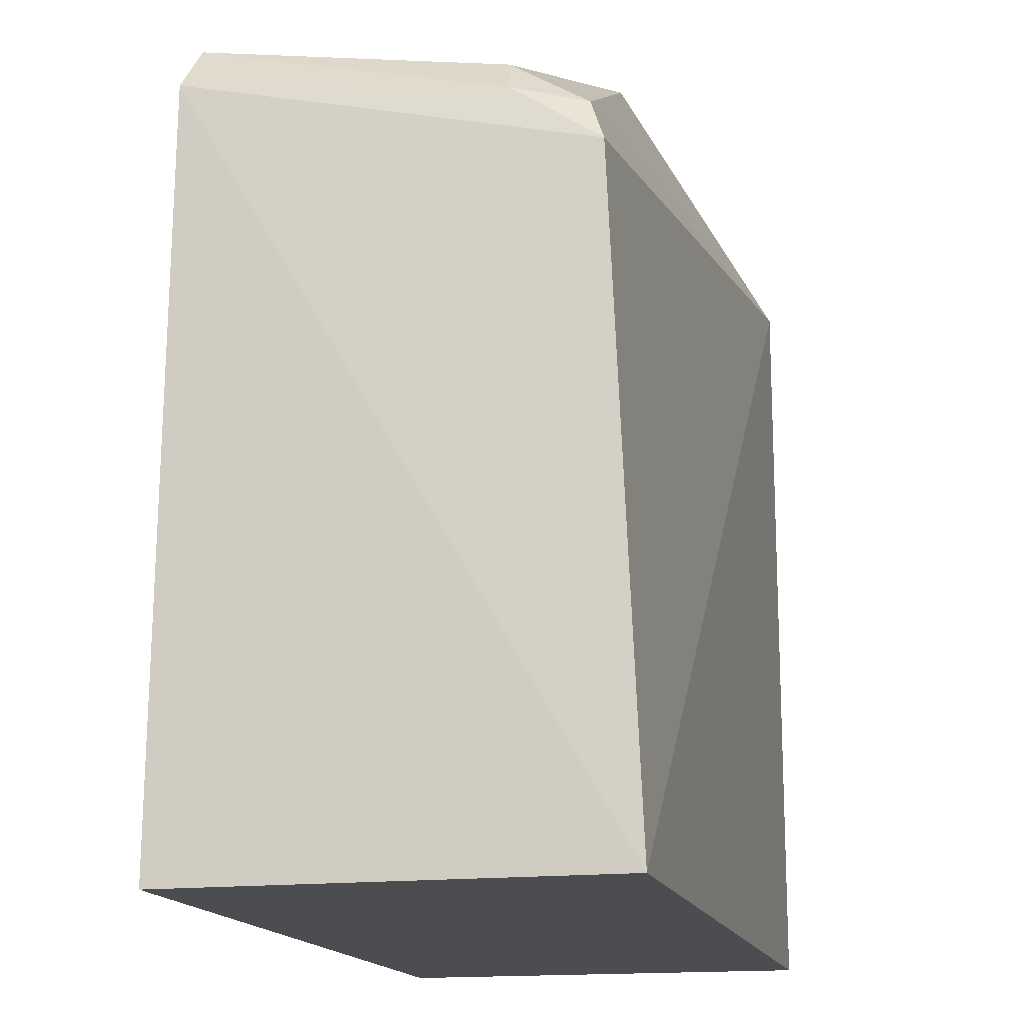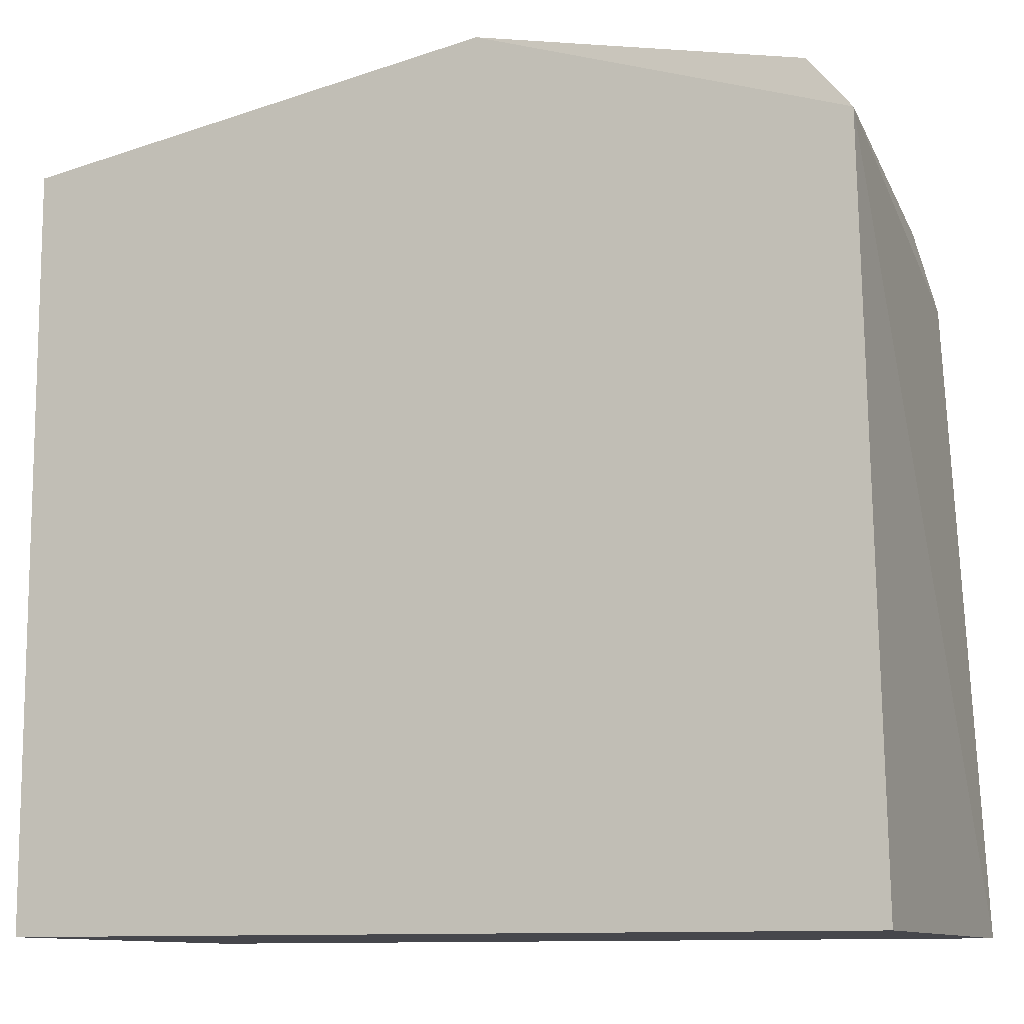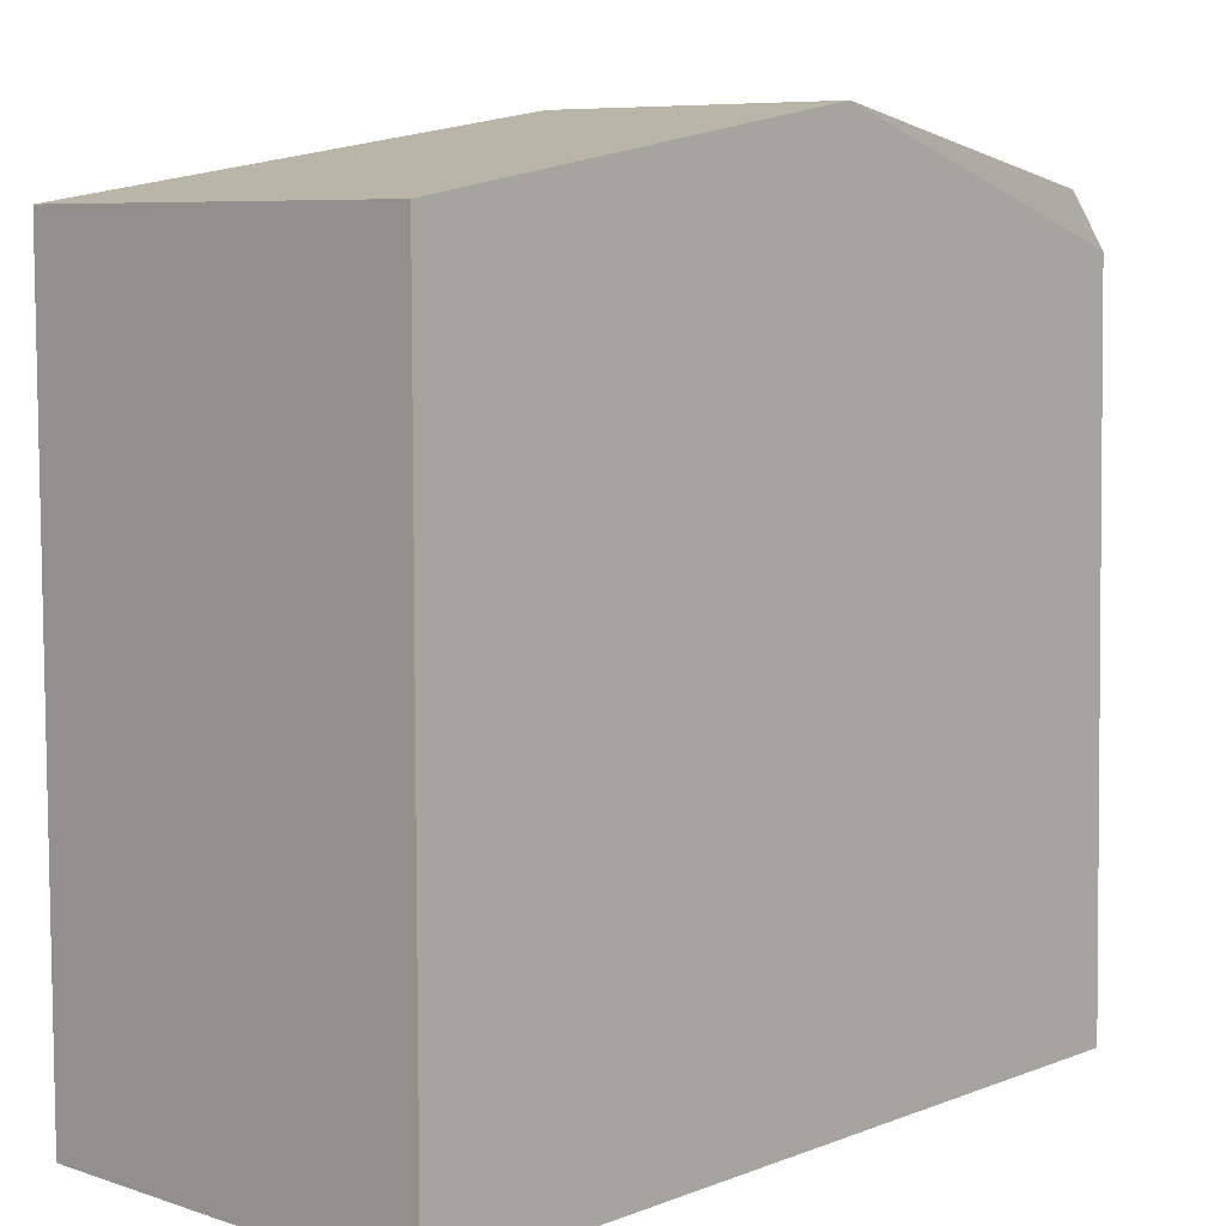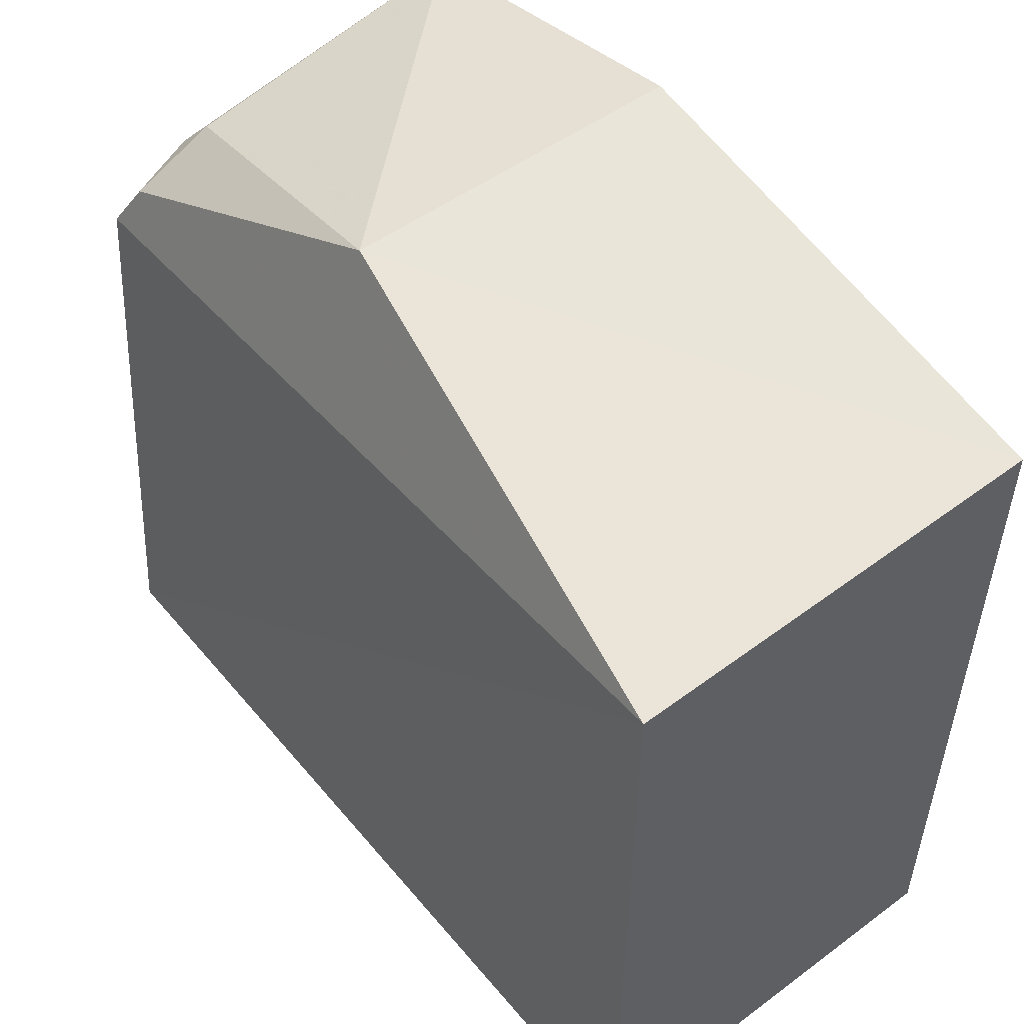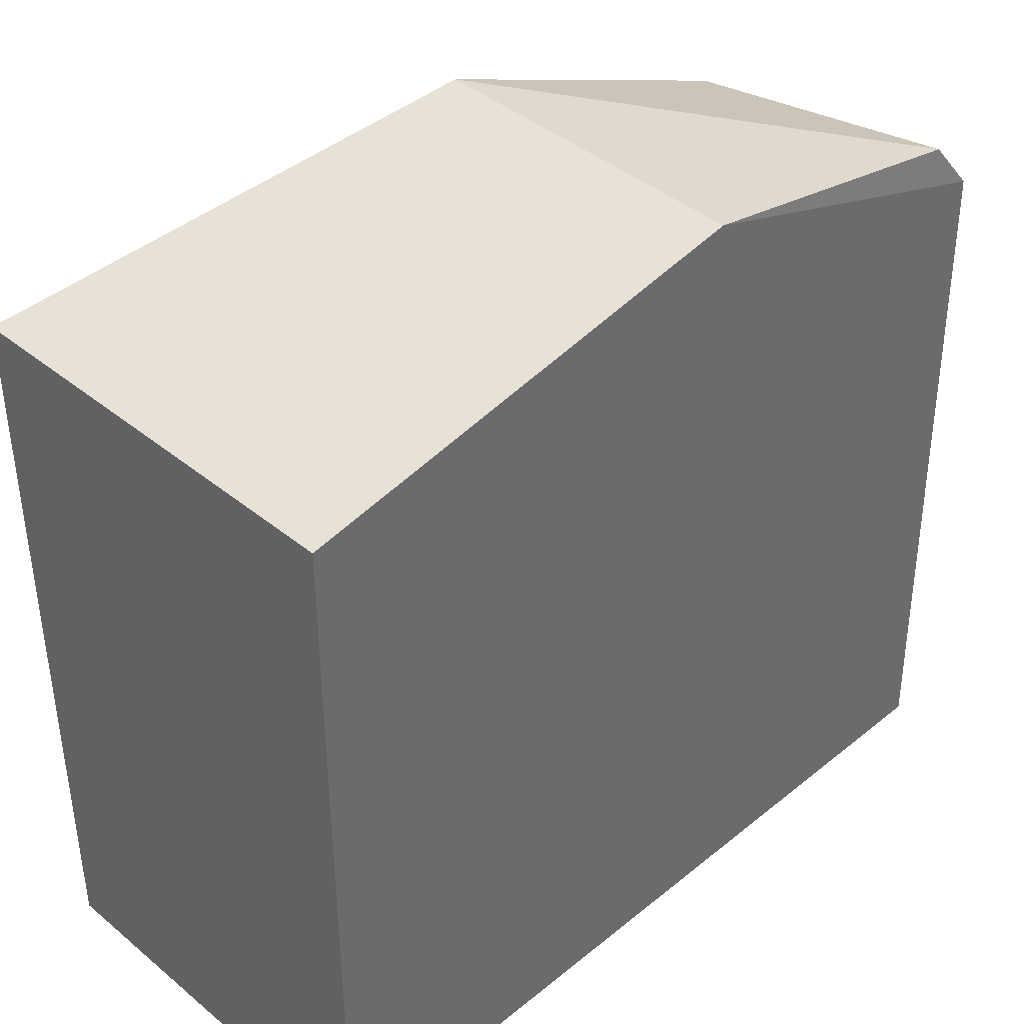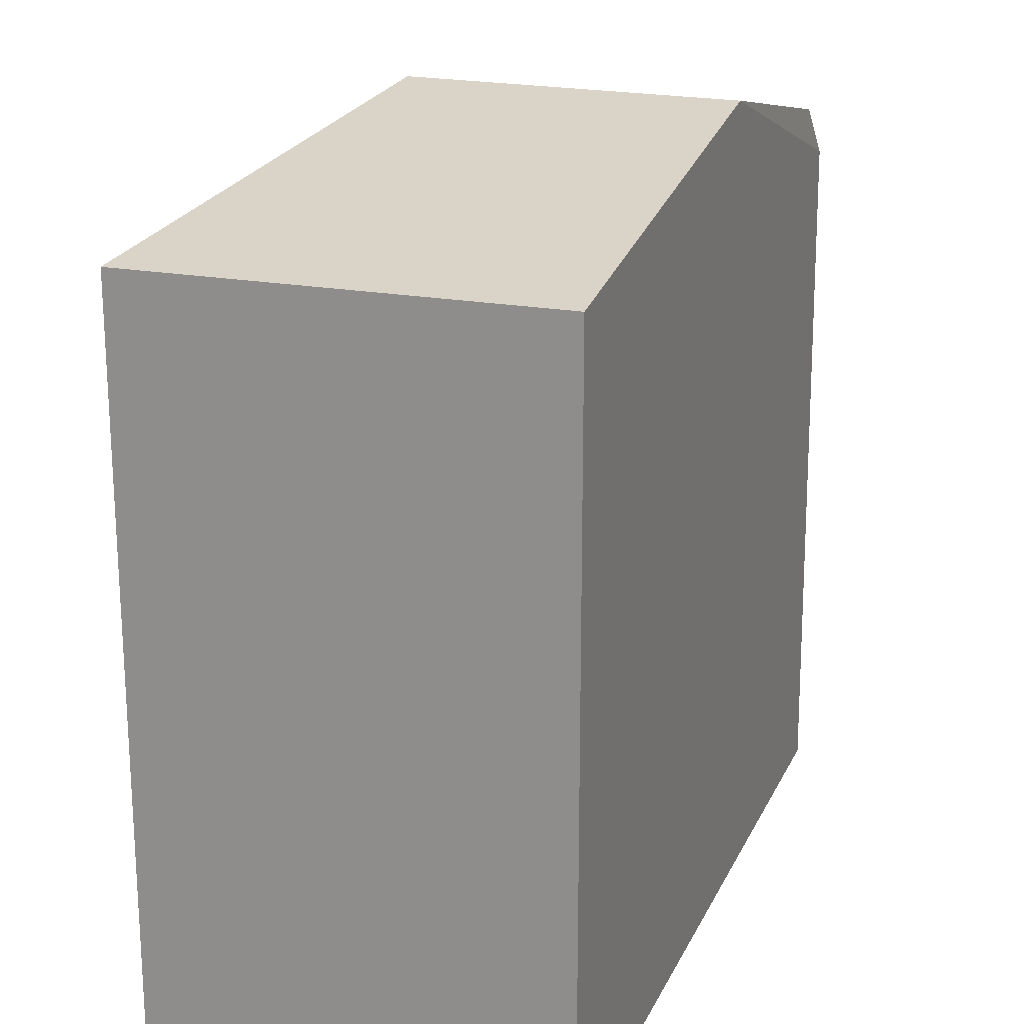
<metadata>
{"format":"obj","ext":"obj","renderer":"f3d","projection":"perspective","resolution":1024,"background":"white","views":[{"elev":-15.7,"azim":103.6,"up":"+Y"},{"elev":-10.9,"azim":21.7,"up":"+Y"},{"elev":7.2,"azim":-47.2,"up":"+Y"},{"elev":52.7,"azim":-128.7,"up":"+Y"},{"elev":40.1,"azim":-44.8,"up":"+Y"},{"elev":20.0,"azim":-70.5,"up":"+Y"}]}
</metadata>
<code>
v 0.03199 -0.02054 0.03382
v 0.03249 -0.04577 0.03387
v 0.0326 -0.04576 0.01916
v 0.002752 -0.01925 0.01917
v 0.002752 -0.04577 0.0339
v 0.03166 -0.0236 0.0203
v 0.002752 -0.01925 0.0339
v 0.002752 -0.04577 0.01917
v 0.01946 -0.01631 0.02211
v 0.01931 -0.0164 0.03387
v 0.03034 -0.02021 0.02355
v 0.03047 -0.01867 0.03368
v 0.03147 -0.02155 0.02324
v 0.03078 -0.02196 0.0209
f 1 2 3
f 6 1 3
f 6 3 4
f 7 5 2
f 7 4 5
f 8 3 2
f 8 2 5
f 8 5 4
f 8 4 3
f 9 4 7
f 10 7 2
f 10 2 1
f 10 9 7
f 12 10 1
f 12 9 10
f 12 11 9
f 13 1 6
f 13 12 1
f 13 11 12
f 14 9 11
f 14 6 4
f 14 4 9
f 14 13 6
f 14 11 13

</code>
